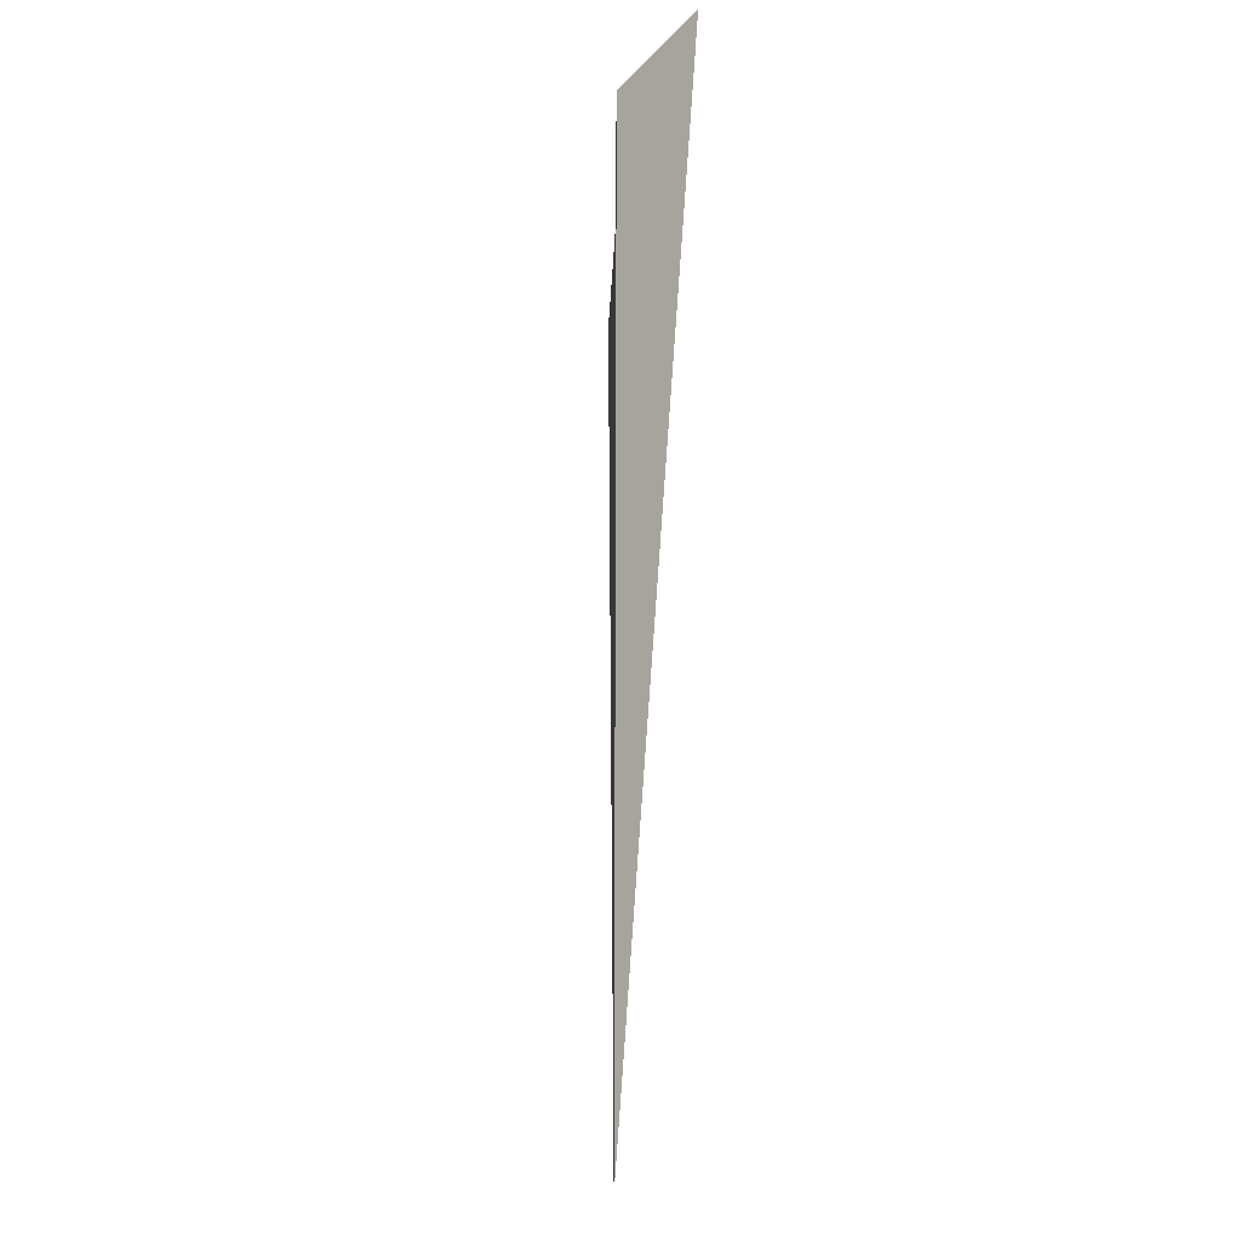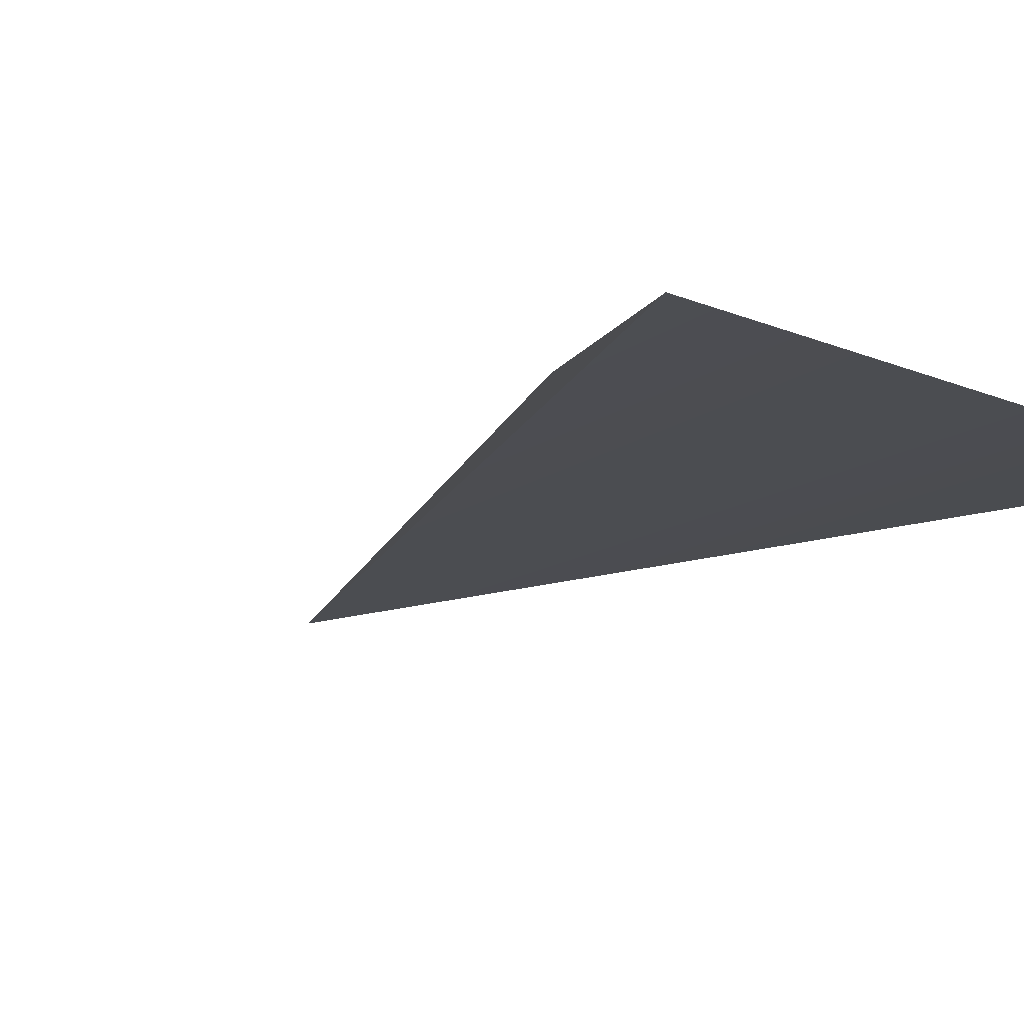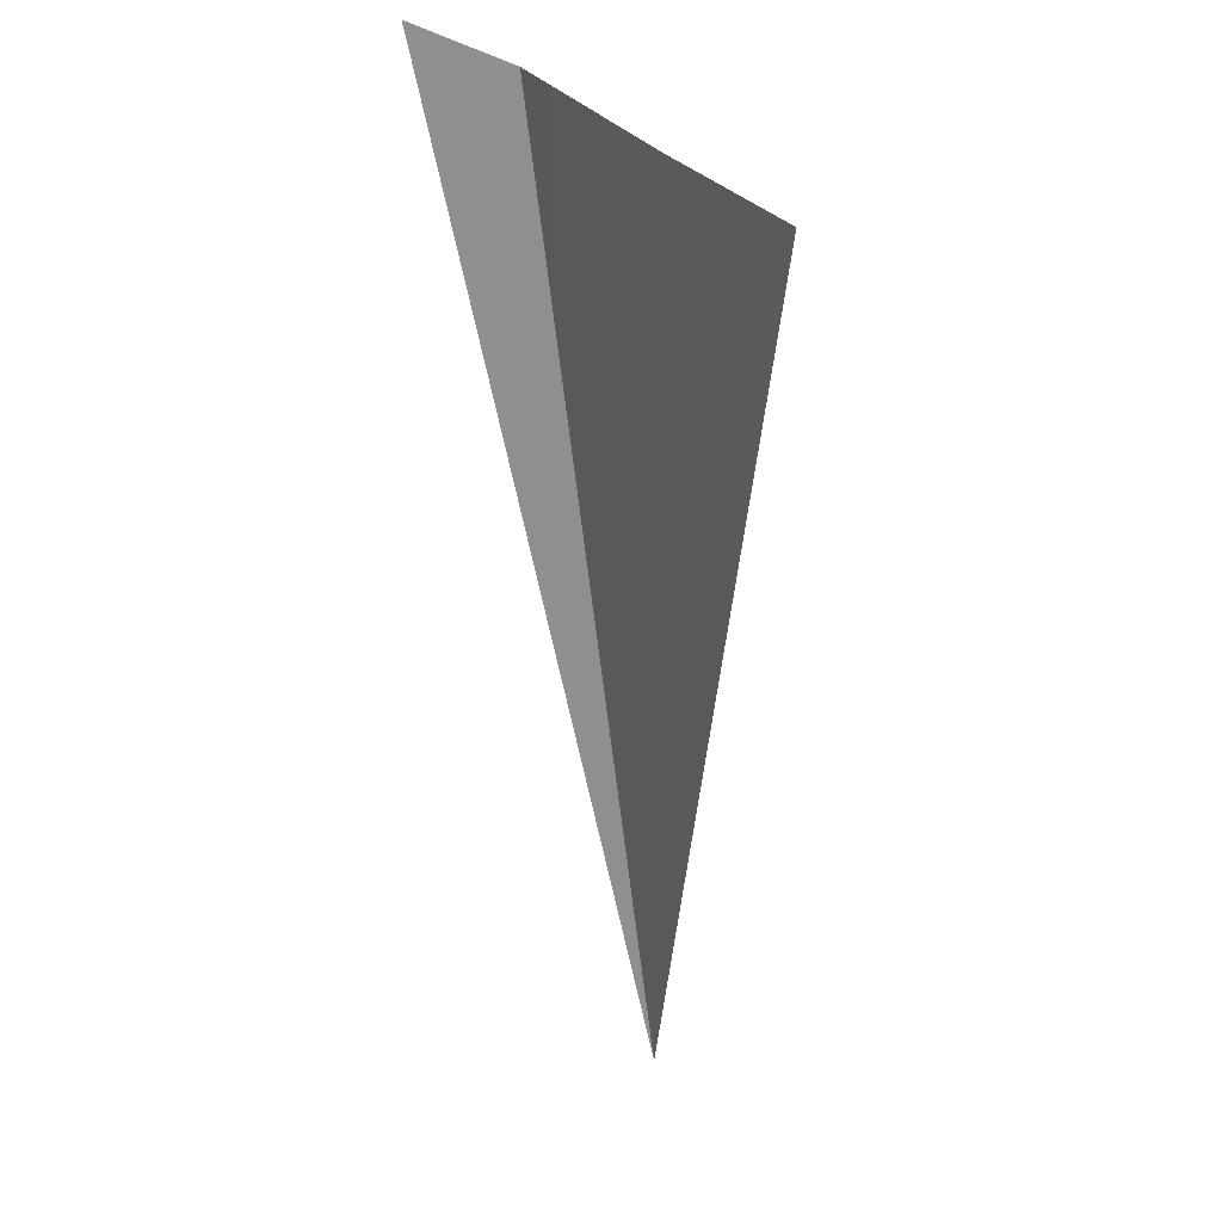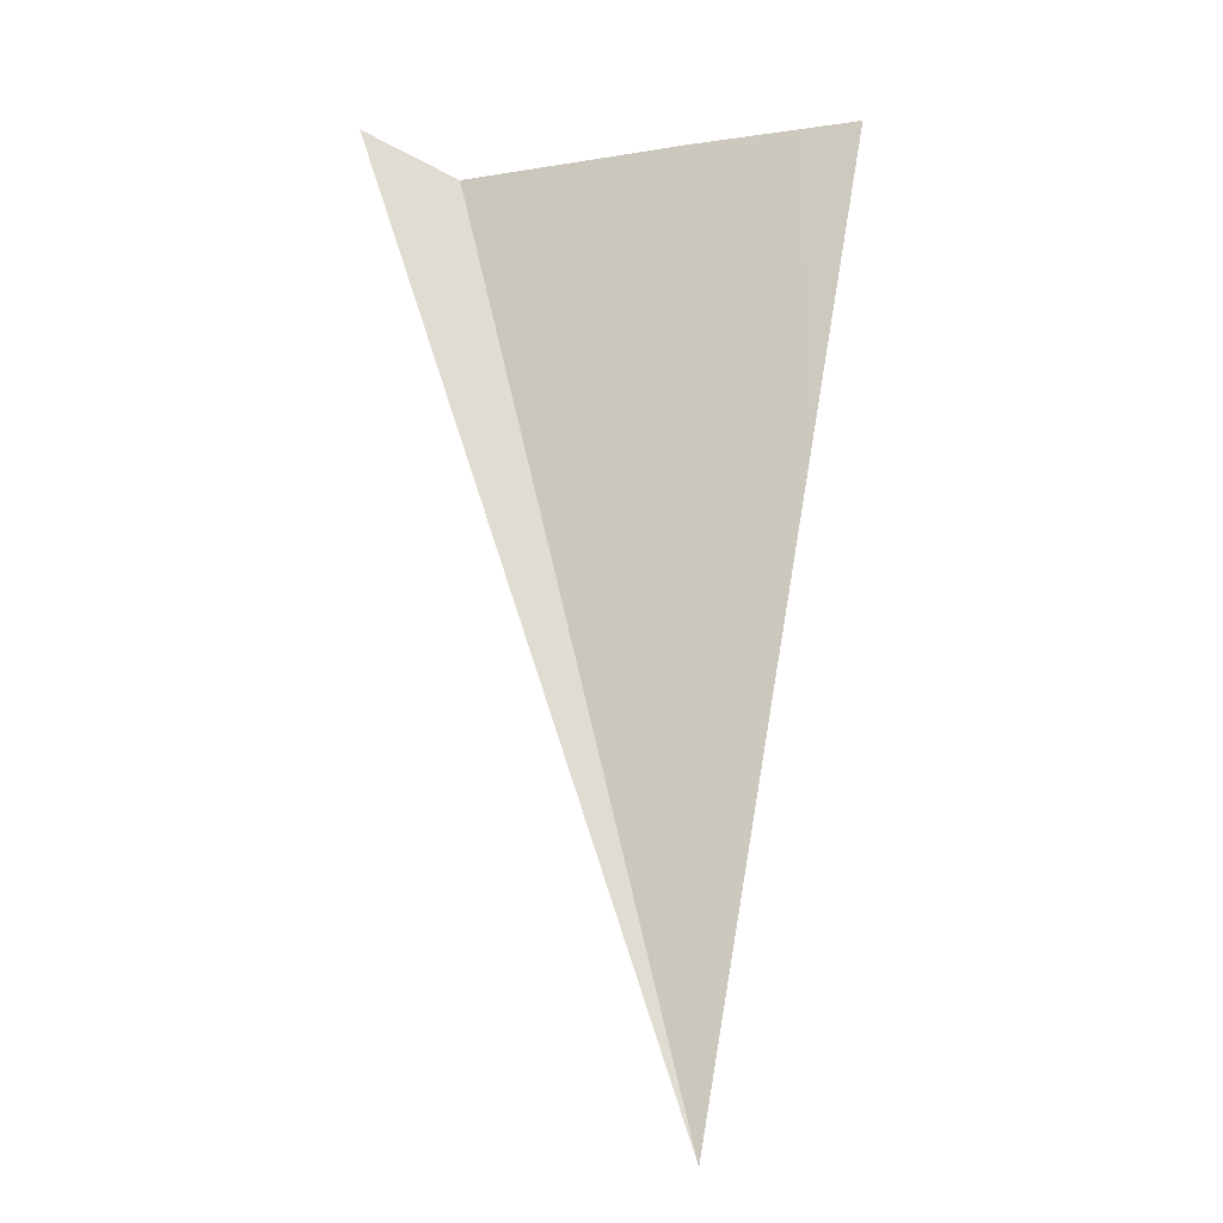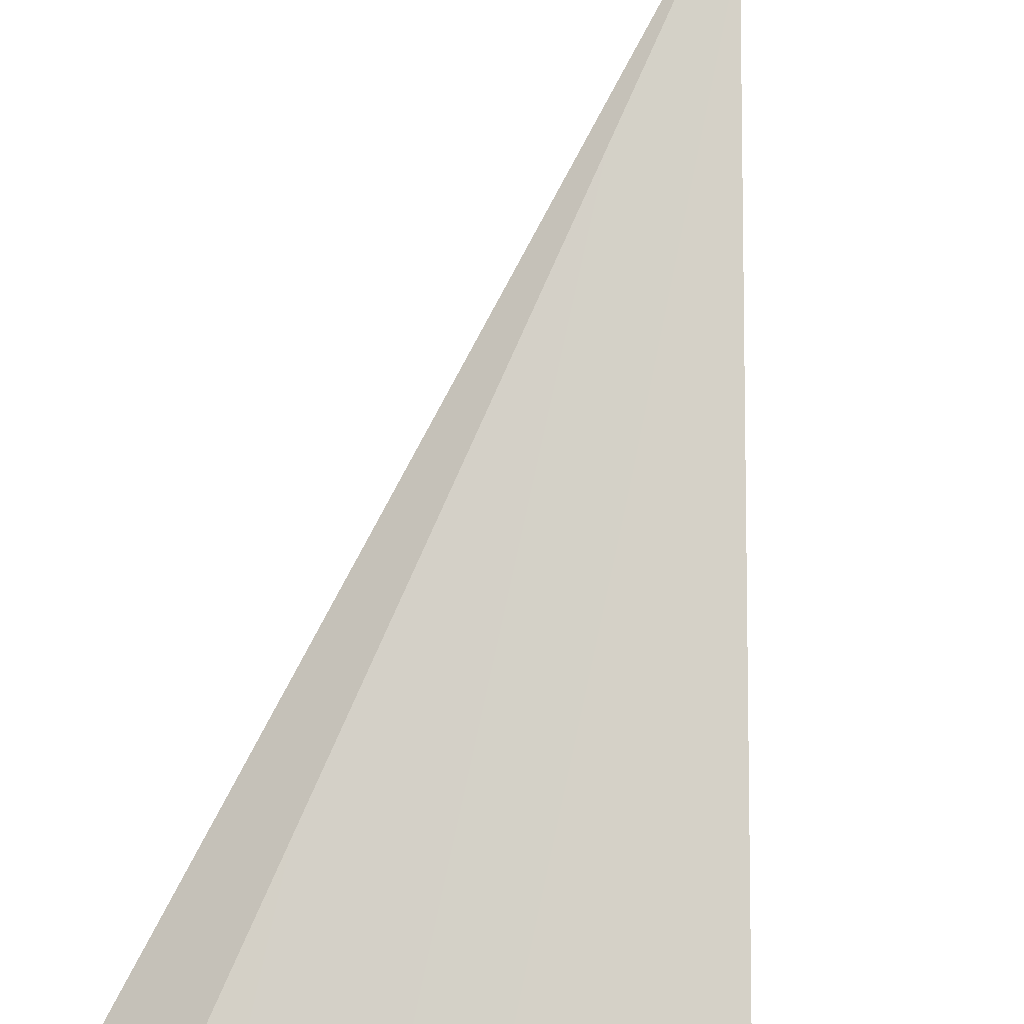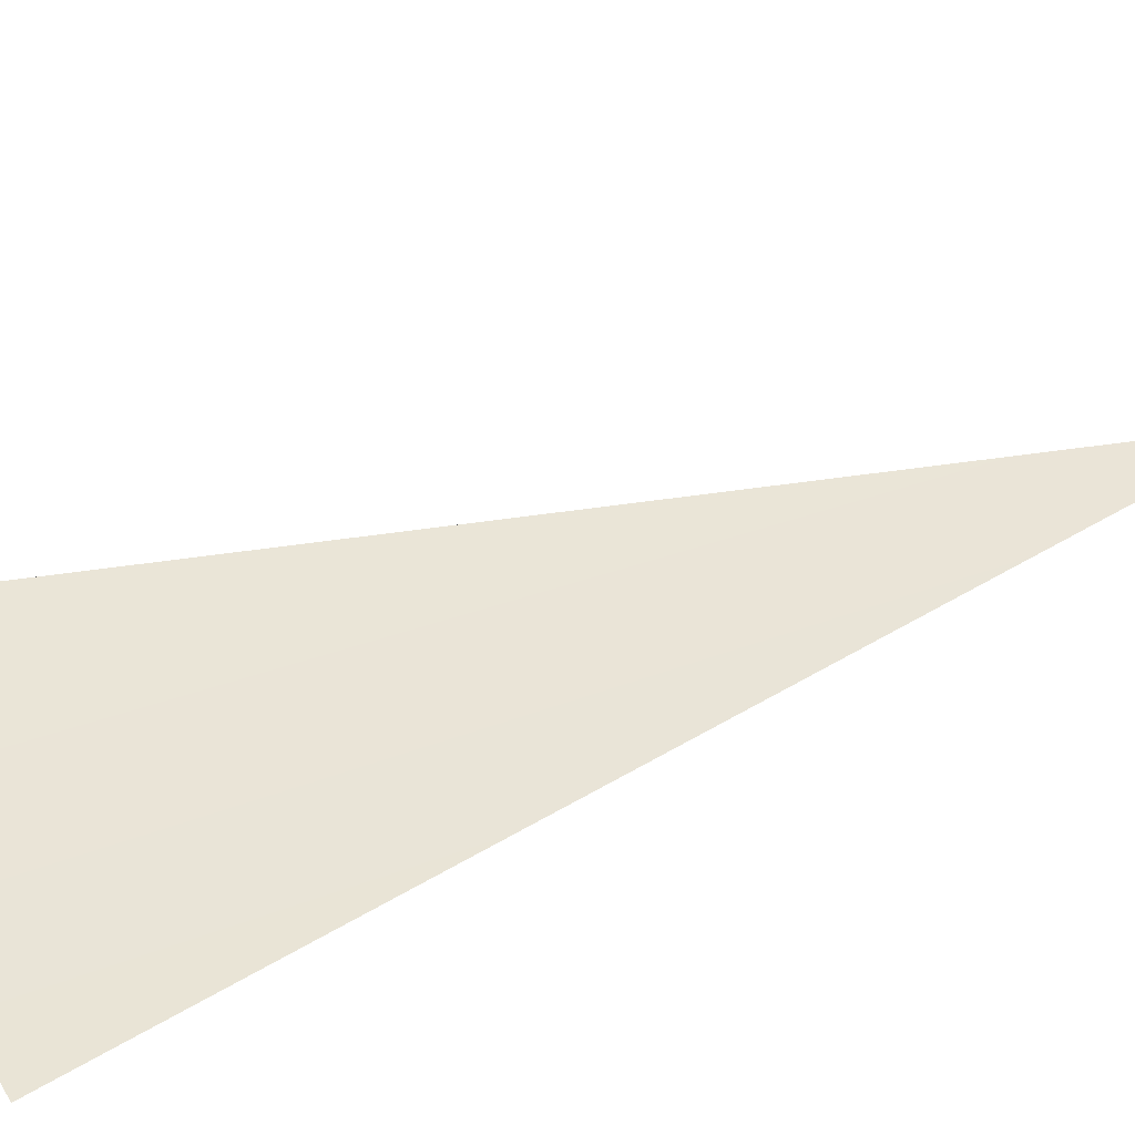
<metadata>
{"format":"obj","ext":"obj","renderer":"f3d","projection":"perspective","resolution":1024,"background":"white","views":[{"elev":-25.1,"azim":80.5,"up":"+Y"},{"elev":-10.4,"azim":151.7,"up":"+Z"},{"elev":32.5,"azim":-130.0,"up":"+Y"},{"elev":-17.0,"azim":-170.9,"up":"+Y"},{"elev":78.9,"azim":-169.9,"up":"+Z"},{"elev":35.2,"azim":-119.1,"up":"+Z"}]}
</metadata>
<code>
o #ID955
v 0.008133 0.5363 0.07127
v 0.01517 0.4963 0.07213
v 0.01517 0.5363 0.07213
v 0.01517 0.5363 0.07213
v 0.01517 0.4963 0.07213
v 0.008133 0.5363 0.07127
v 0.02489 0.5363 0.07368
v 0.02489 0.5363 0.07368
v 0.02853 0.5376 0.07118
v 0.02489 0.5363 0.07368
v 0.01517 0.4963 0.07213
v 0.01517 0.4963 0.07213
v 0.02489 0.5363 0.07368
v 0.02853 0.5376 0.07118
f 1 2 3
f 4 5 6
f 3 2 7
f 8 5 4
f 9 10 11
f 12 13 14

</code>
